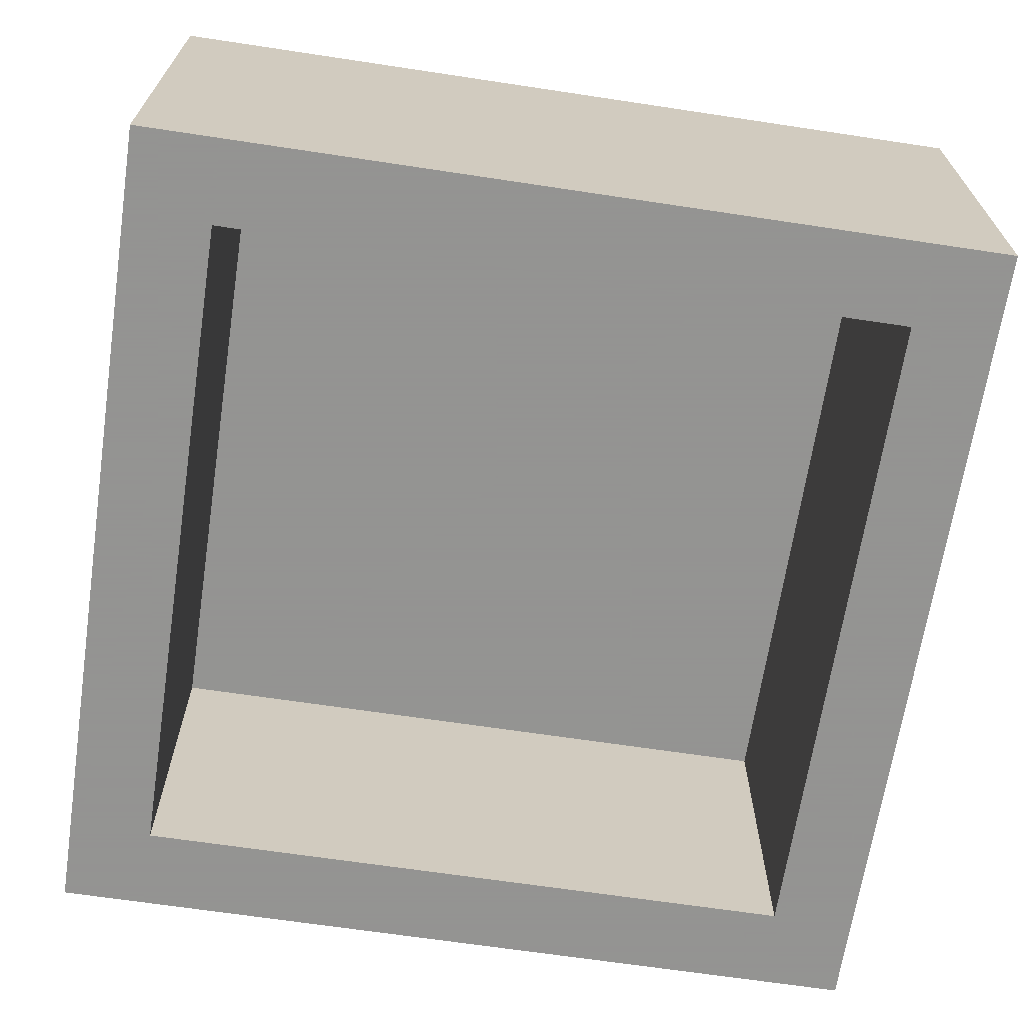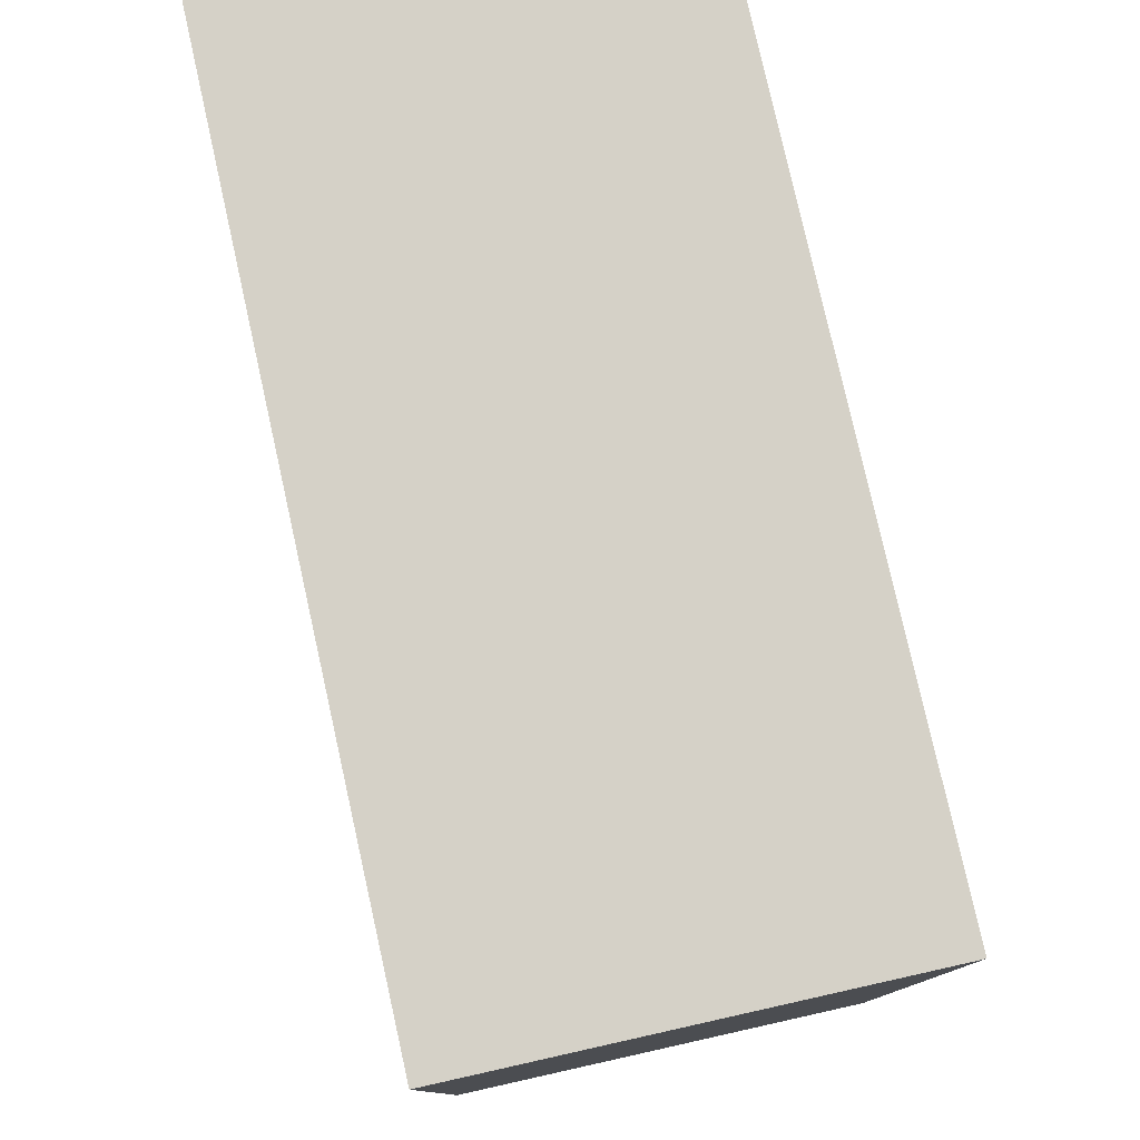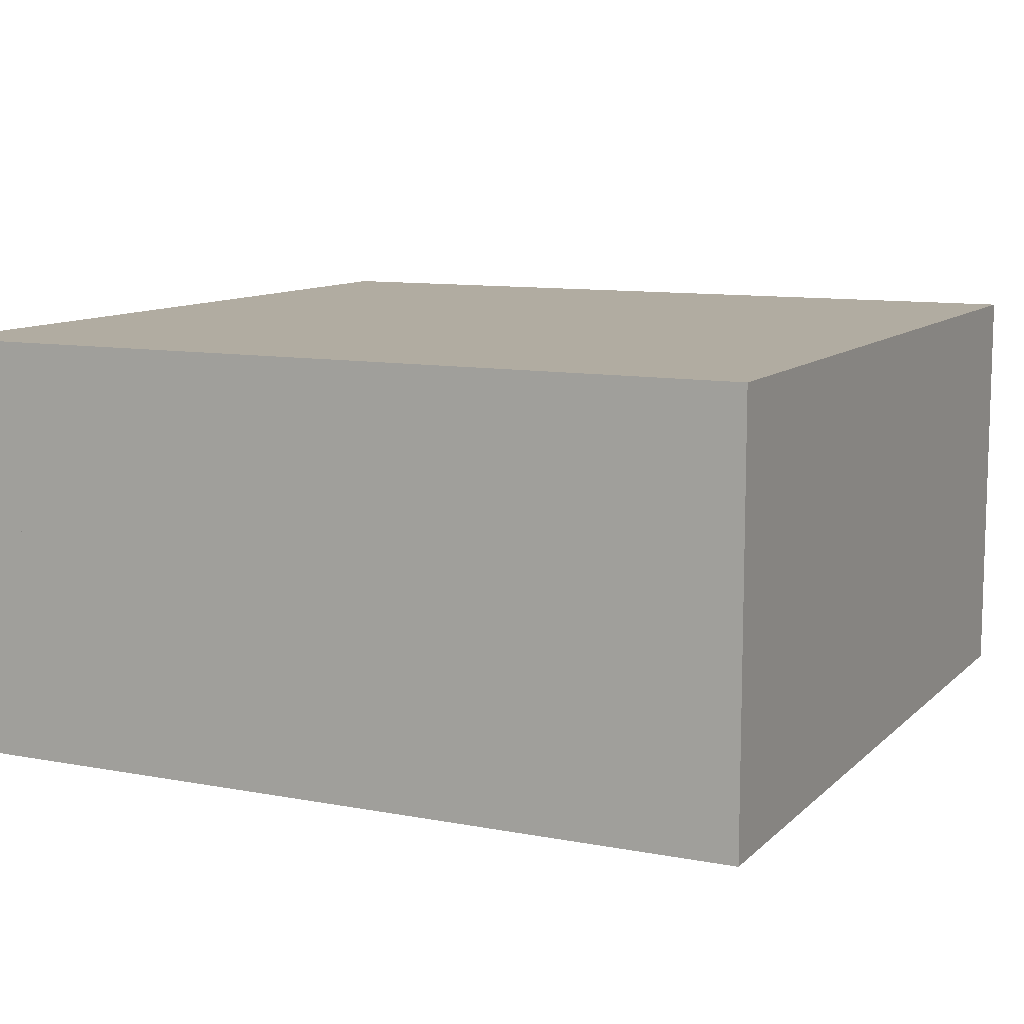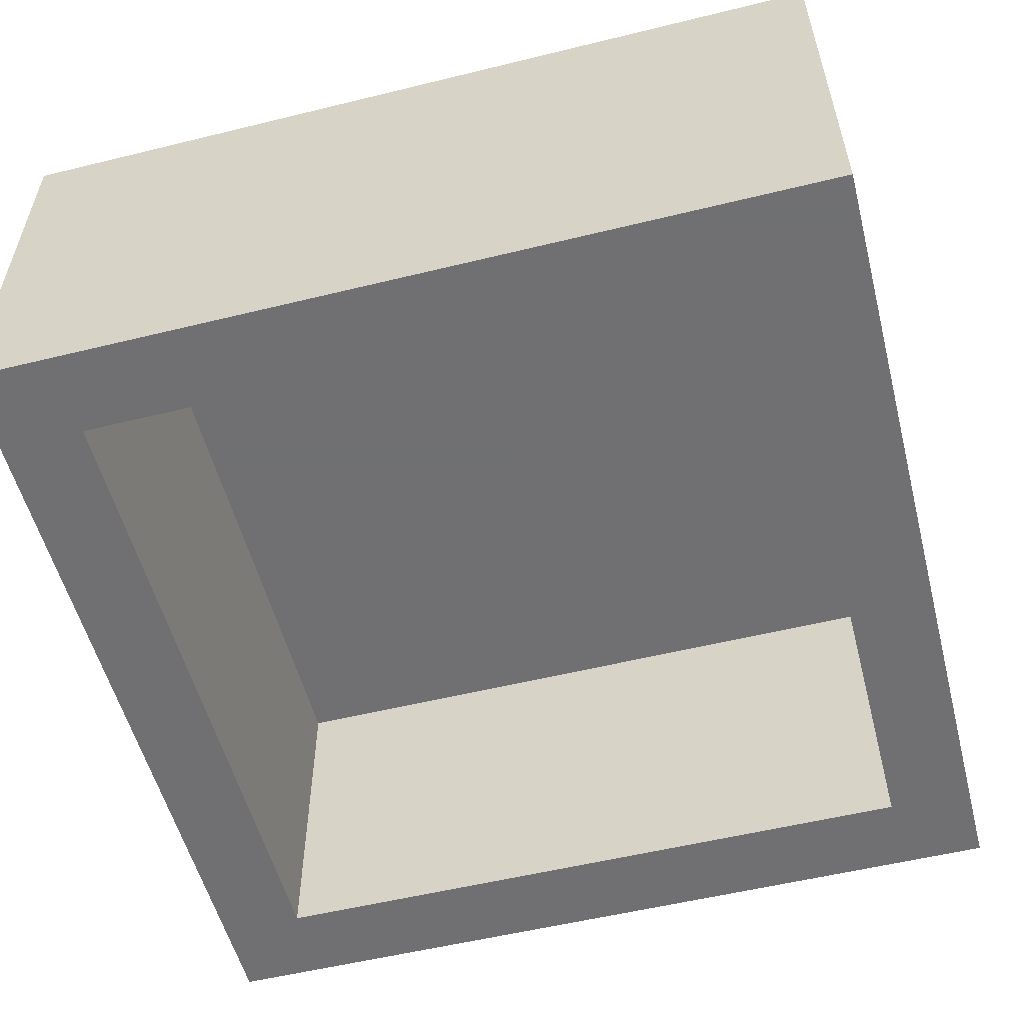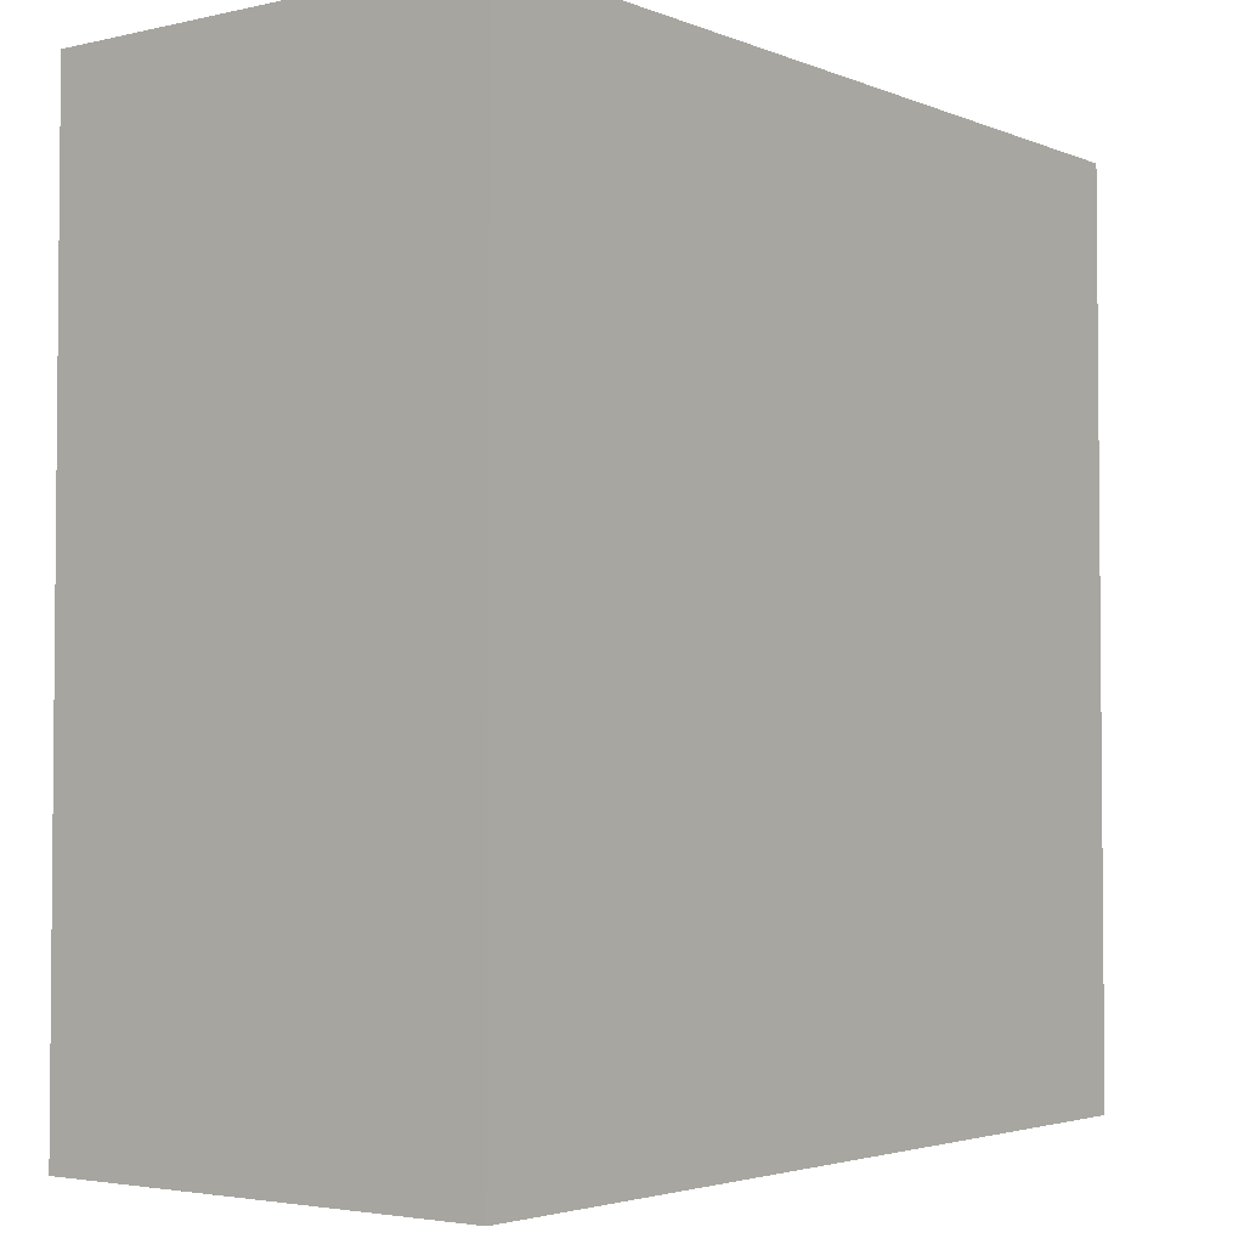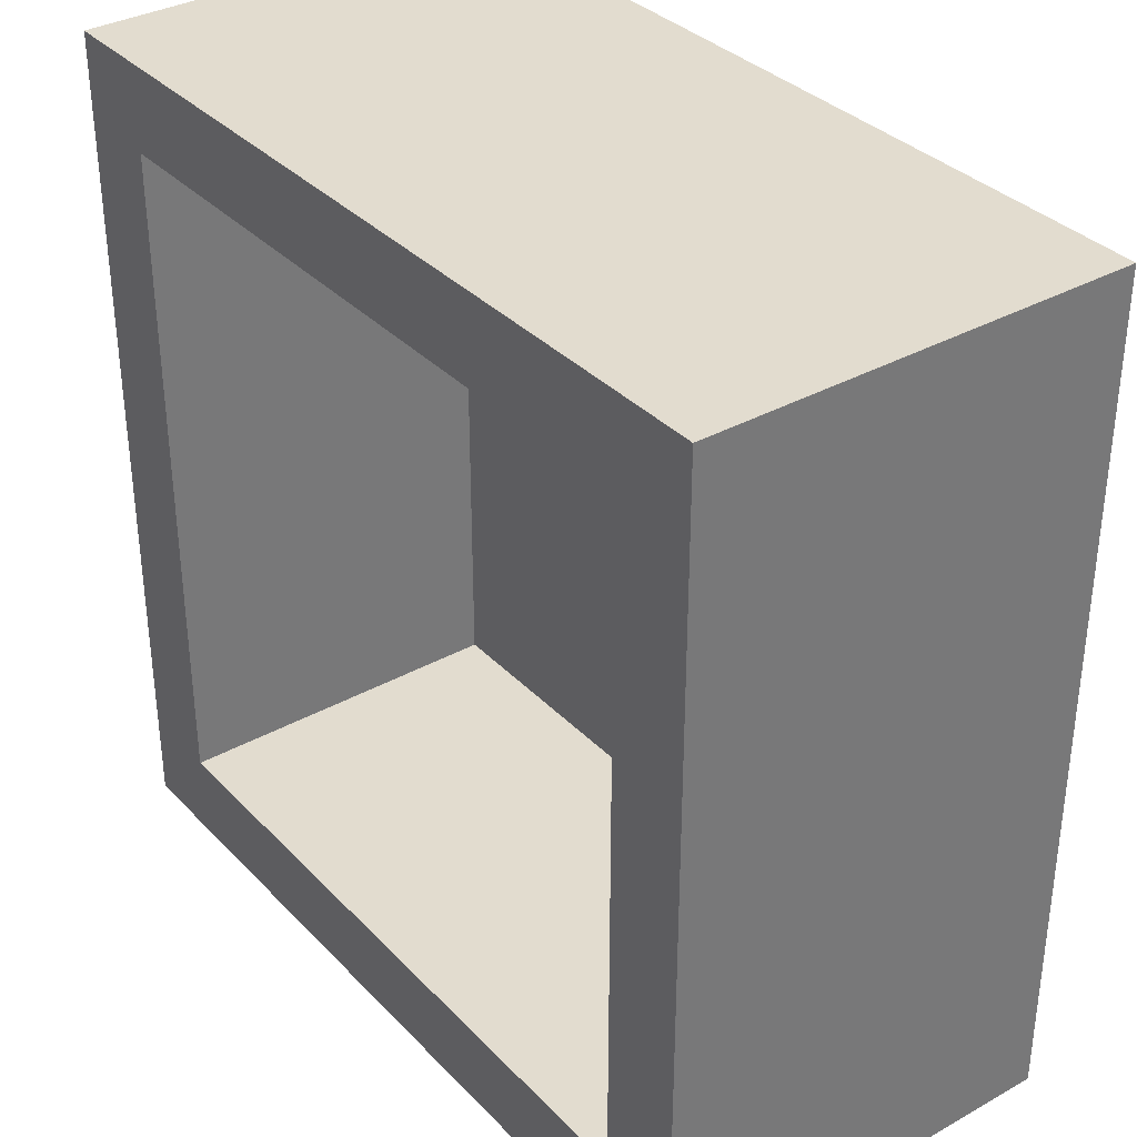
<metadata>
{"format":"obj","ext":"obj","renderer":"f3d","projection":"perspective","resolution":1024,"background":"white","views":[{"elev":-66.9,"azim":-8.6,"up":"+Z"},{"elev":78.9,"azim":-102.6,"up":"+Y"},{"elev":10.2,"azim":25.8,"up":"+Z"},{"elev":-55.0,"azim":104.5,"up":"+Z"},{"elev":-3.2,"azim":-52.6,"up":"+Y"},{"elev":34.6,"azim":-126.7,"up":"+Y"}]}
</metadata>
<code>
o Cube_Cube.002
v 0.1 0.1 0.5
v 0.1 0.1 0.9
v 0.9 0.1 0.9
v 0.9 0.1 0.5
v 0.1 0 0.5
v 0.1 0 0.9
v 0.9 0 0.9
v 0.9 0 0.5
v 0.9 1 0.5
v 0.9 1 0.9
v 1 1 1
v 1 1 0.5
v 0.9 0 0.5
v 0.9 0 0.9
v 1 0 1
v 1 0 0.5
v -0 1 0.5
v 0 1 1
v 0.1 1 0.9
v 0.1 1 0.5
v -0 0 0.5
v 0 0 1
v 0.1 0 0.9
v 0.1 0 0.5
v 0 1 1
v 1 1 1
v 0.9 1 0.9
v 0.1 1 0.9
v 0 0 1
v 1 0 1
v 0.9 0 0.9
v 0.1 0 0.9
v 0.9 0.9 0.5
v 0.9 0.9 0.9
v 0.1 0.9 0.9
v 0.1 0.9 0.5
v 0.9 1 0.5
v 0.9 1 0.9
v 0.1 1 0.9
v 0.1 1 0.5
f 8 7 6 5
f 2 1 5 6
f 3 2 6 7
f 1 4 8 5
f 1 2 3 4
f 4 3 7 8
f 16 15 14 13
f 10 9 13 14
f 11 10 14 15
f 9 12 16 13
f 9 10 11 12
f 12 11 15 16
f 24 23 22 21
f 18 17 21 22
f 19 18 22 23
f 17 20 24 21
f 17 18 19 20
f 20 19 23 24
f 32 31 30 29
f 26 25 29 30
f 27 26 30 31
f 25 28 32 29
f 25 26 27 28
f 28 27 31 32
f 37 38 34 33
f 40 39 38 37
f 40 37 33 36
f 38 39 35 34
f 39 40 36 35
f 33 34 35 36

</code>
